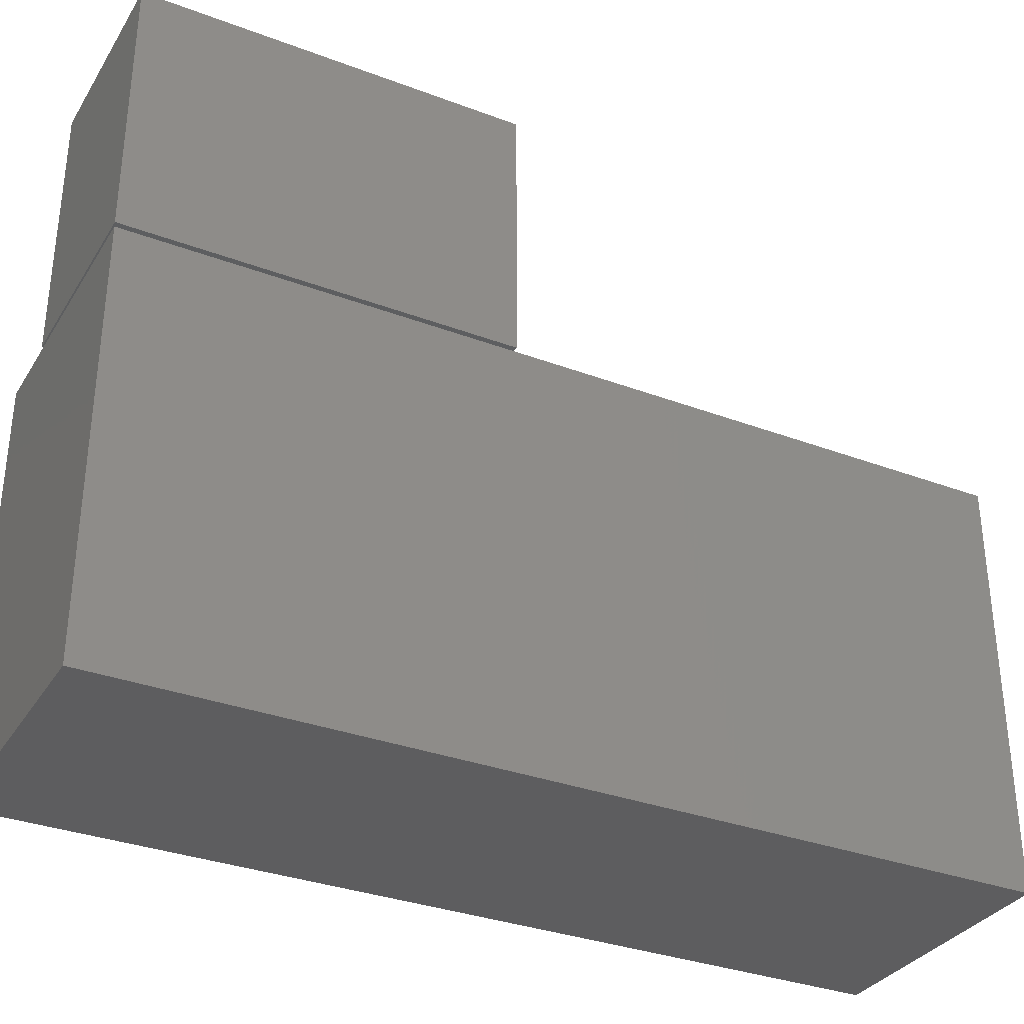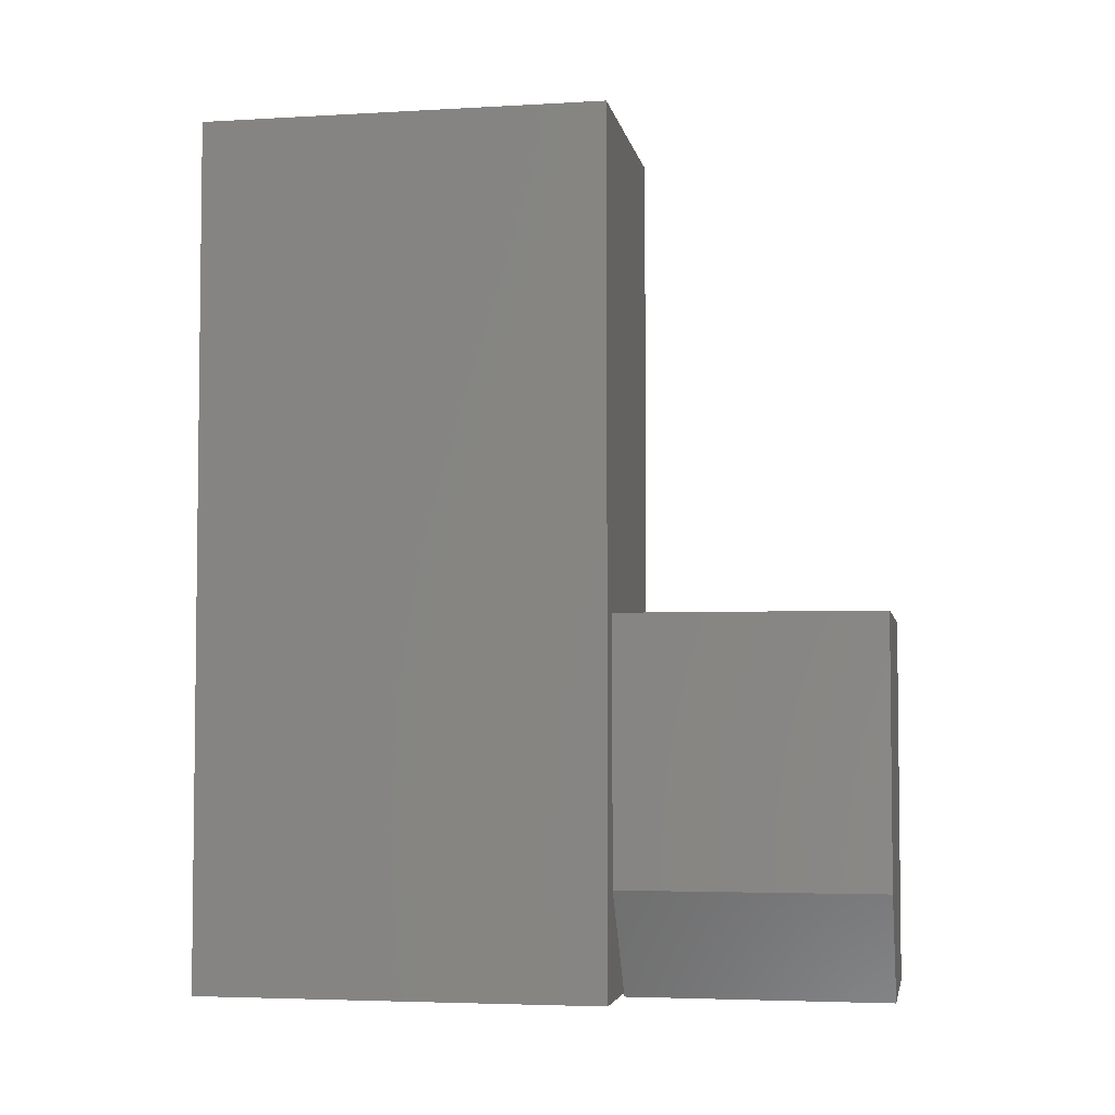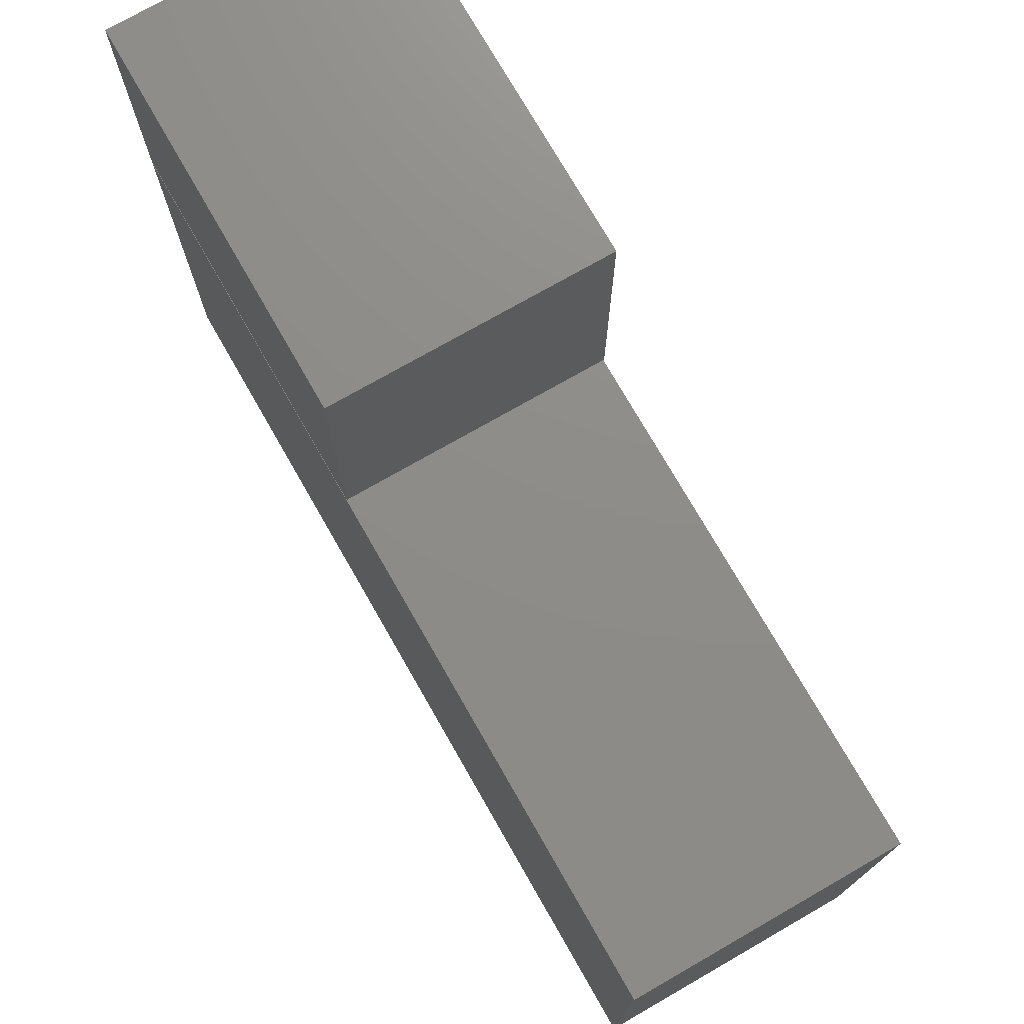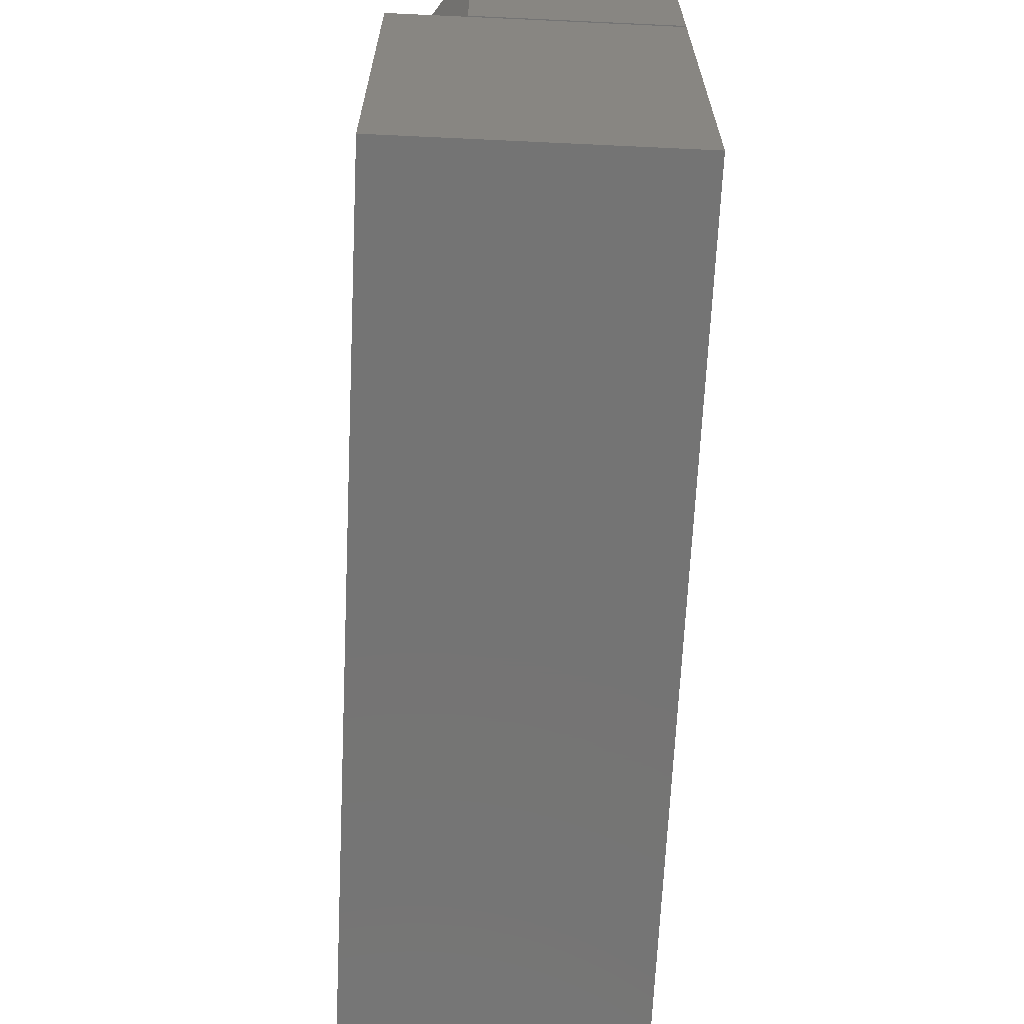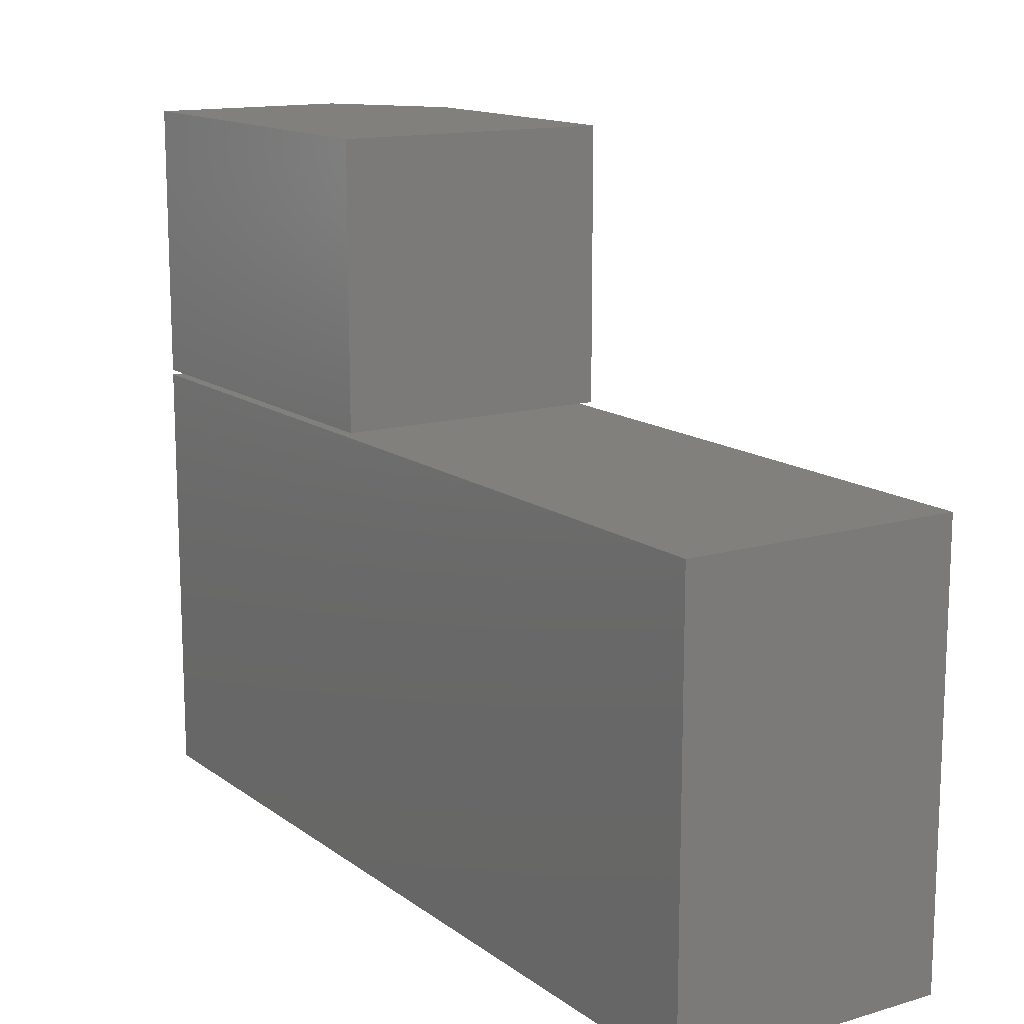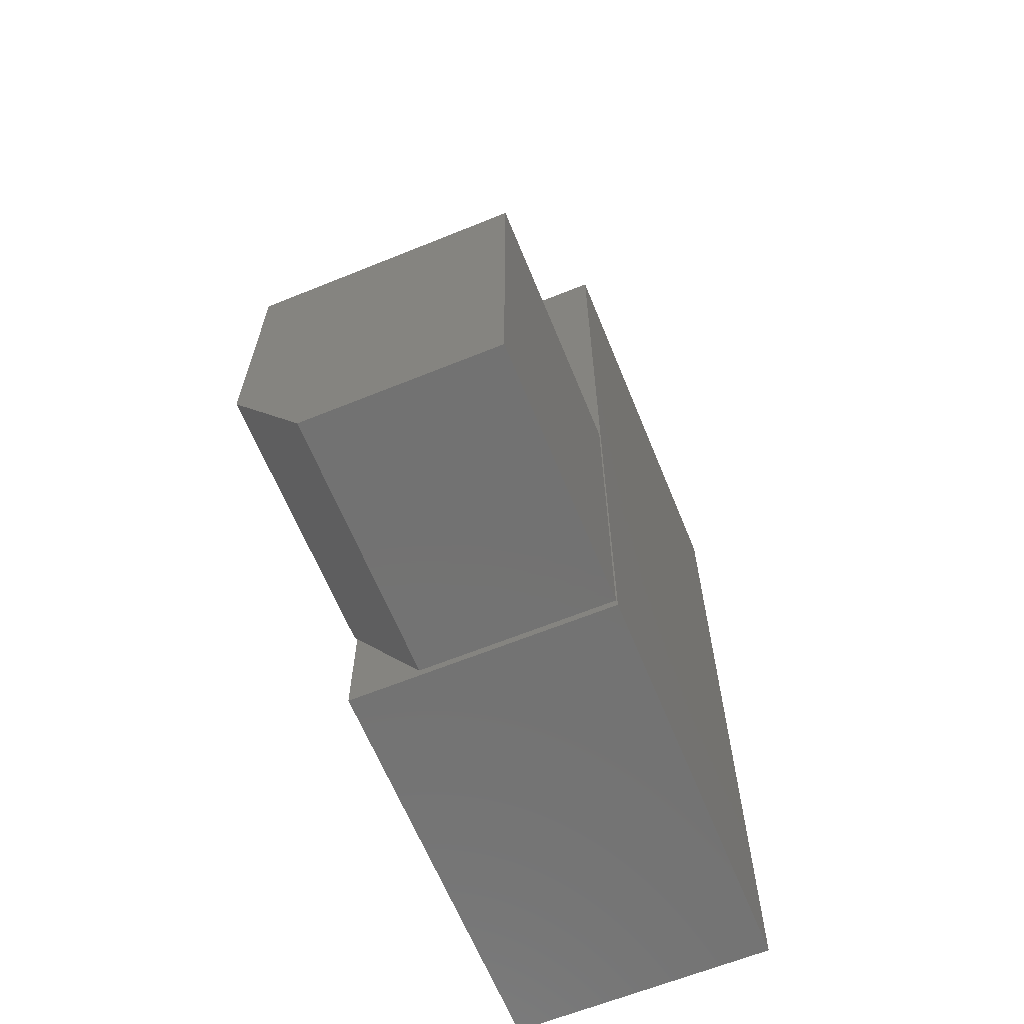
<metadata>
{"format":"stl","ext":"stl","renderer":"f3d","projection":"perspective","resolution":1024,"background":"white","views":[{"elev":-33.1,"azim":62.6,"up":"+Z"},{"elev":-4.2,"azim":-79.5,"up":"+Y"},{"elev":74.6,"azim":150.2,"up":"+Z"},{"elev":-66.5,"azim":-2.7,"up":"+Z"},{"elev":13.9,"azim":147.0,"up":"+Z"},{"elev":-64.4,"azim":22.2,"up":"+Y"}]}
</metadata>
<code>
# stl→obj: 20 verts, 32 faces
v 3.187e-34 0.09375 0.3594
v -1.254e-17 0.09375 0.5853
v 1.089e-33 0.3203 0.3594
v -1.254e-17 0.3203 0.5853
v 0.0625 0 0.5853
v 0.0625 0 0.3594
v 0.2266 1.383e-17 0.5853
v 0.2266 0 0.3594
v 0.2266 0.3203 0.5853
v 0.2266 0.3203 0.3594
v 0.2266 0.75 -4.592e-17
v 0.2266 0.75 0.3553
v 0.2266 0 0
v 0.2266 0.3158 0.3553
v 0.2266 2.175e-17 0.3553
v 0 2.175e-17 0.3553
v 0 0.3158 0.3553
v 0 0 0
v 0 0.75 0.3553
v 0 0.75 -4.592e-17
f 1 2 3
f 3 2 4
f 5 6 7
f 7 6 8
f 9 4 7
f 7 4 2
f 7 2 5
f 3 10 1
f 1 10 8
f 1 8 6
f 5 2 6
f 6 2 1
f 8 10 7
f 7 10 9
f 3 4 10
f 10 4 9
f 11 12 13
f 13 12 14
f 13 14 15
f 16 17 18
f 18 17 19
f 18 19 20
f 15 16 13
f 13 16 18
f 14 17 15
f 15 17 16
f 12 19 14
f 14 19 17
f 11 20 12
f 12 20 19
f 13 18 11
f 11 18 20

</code>
